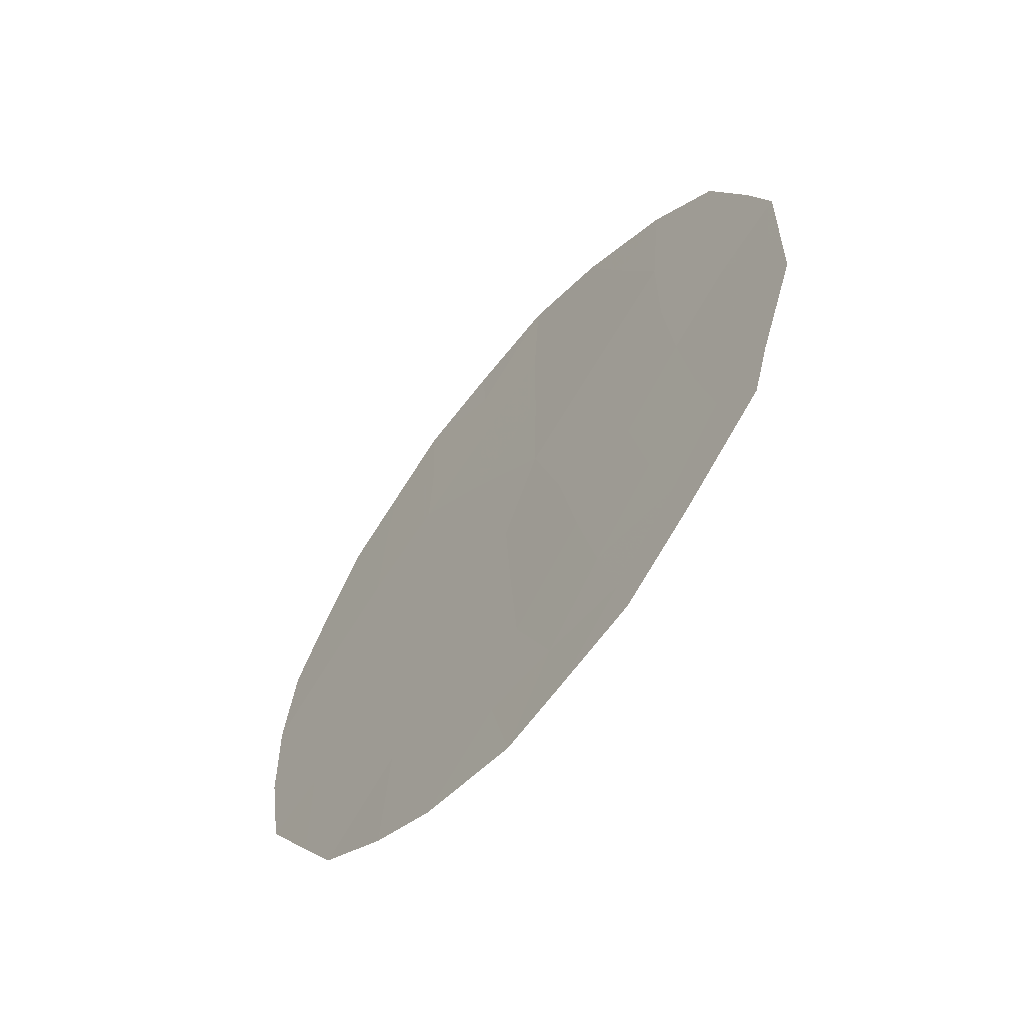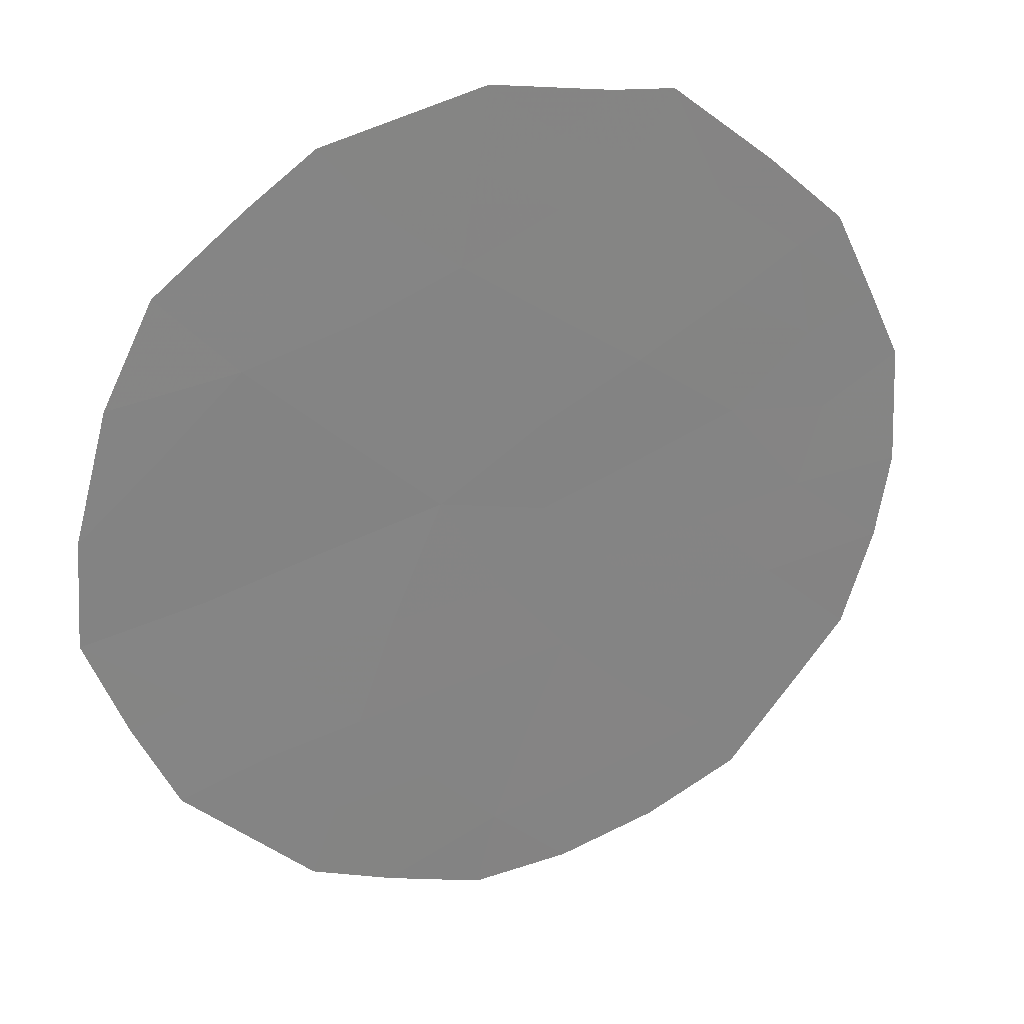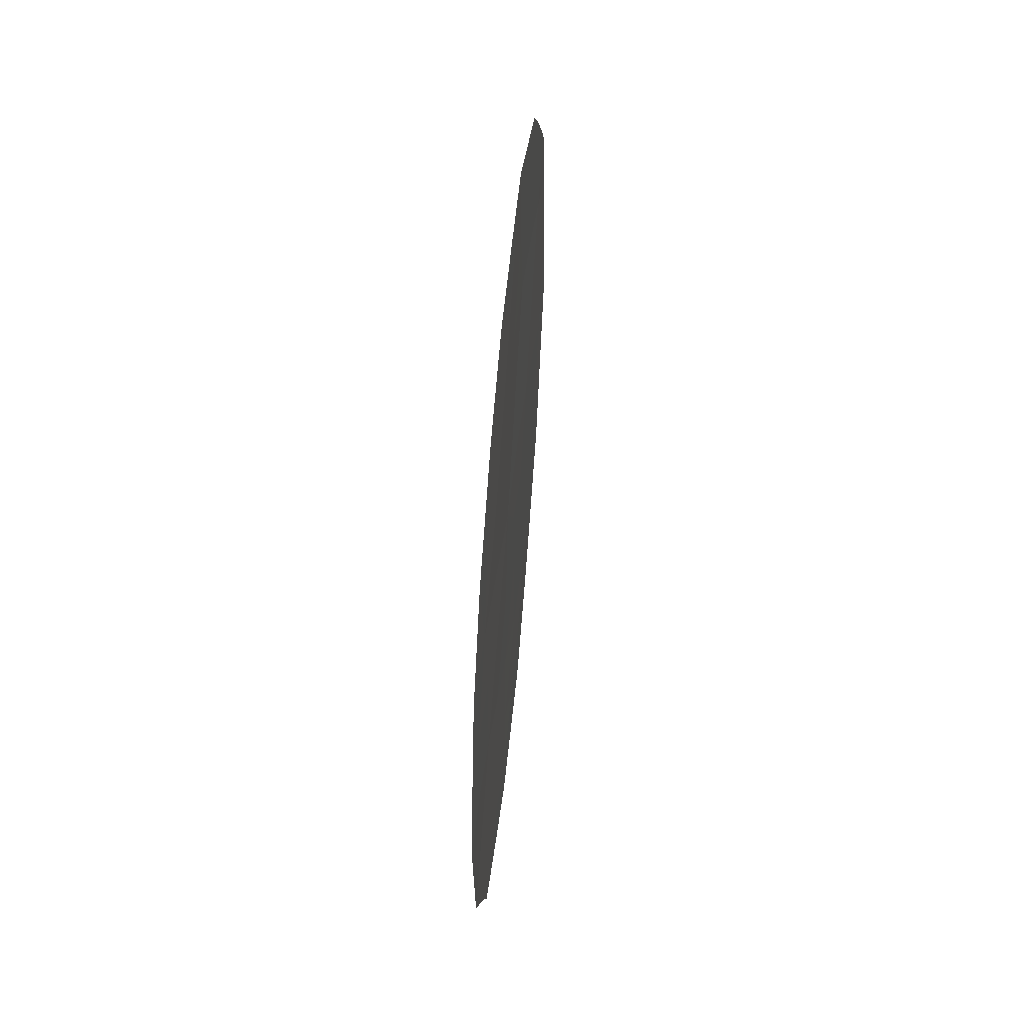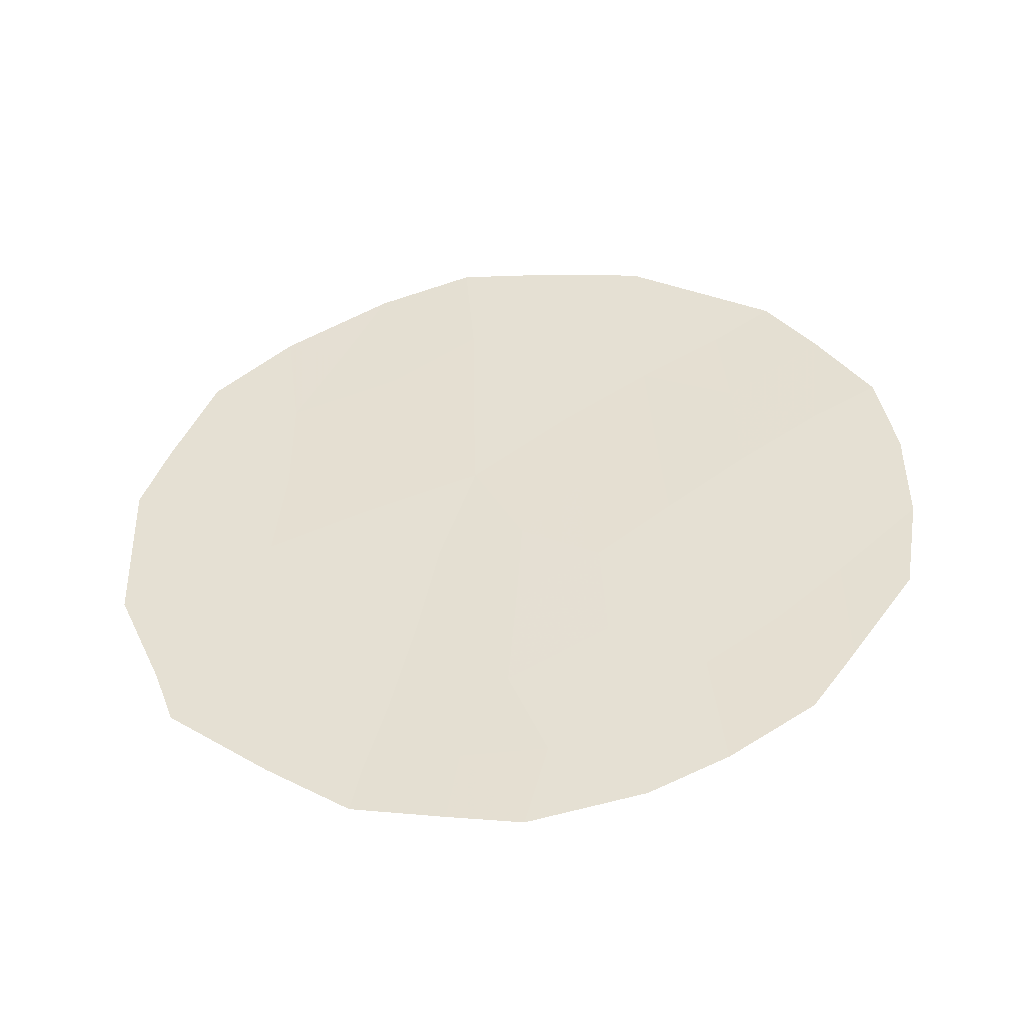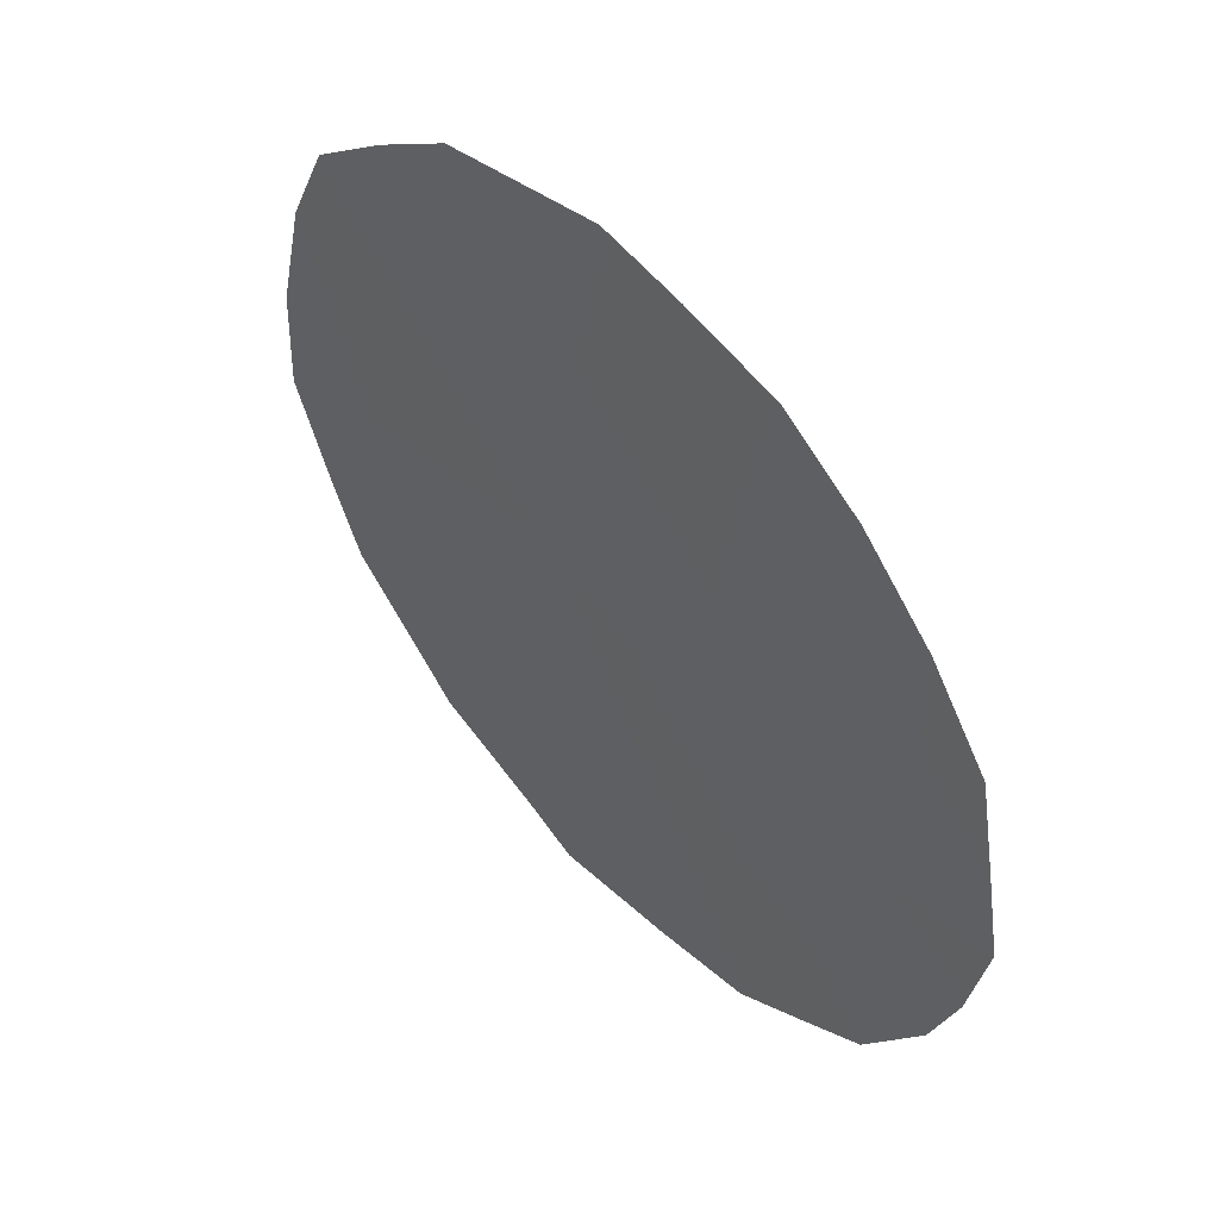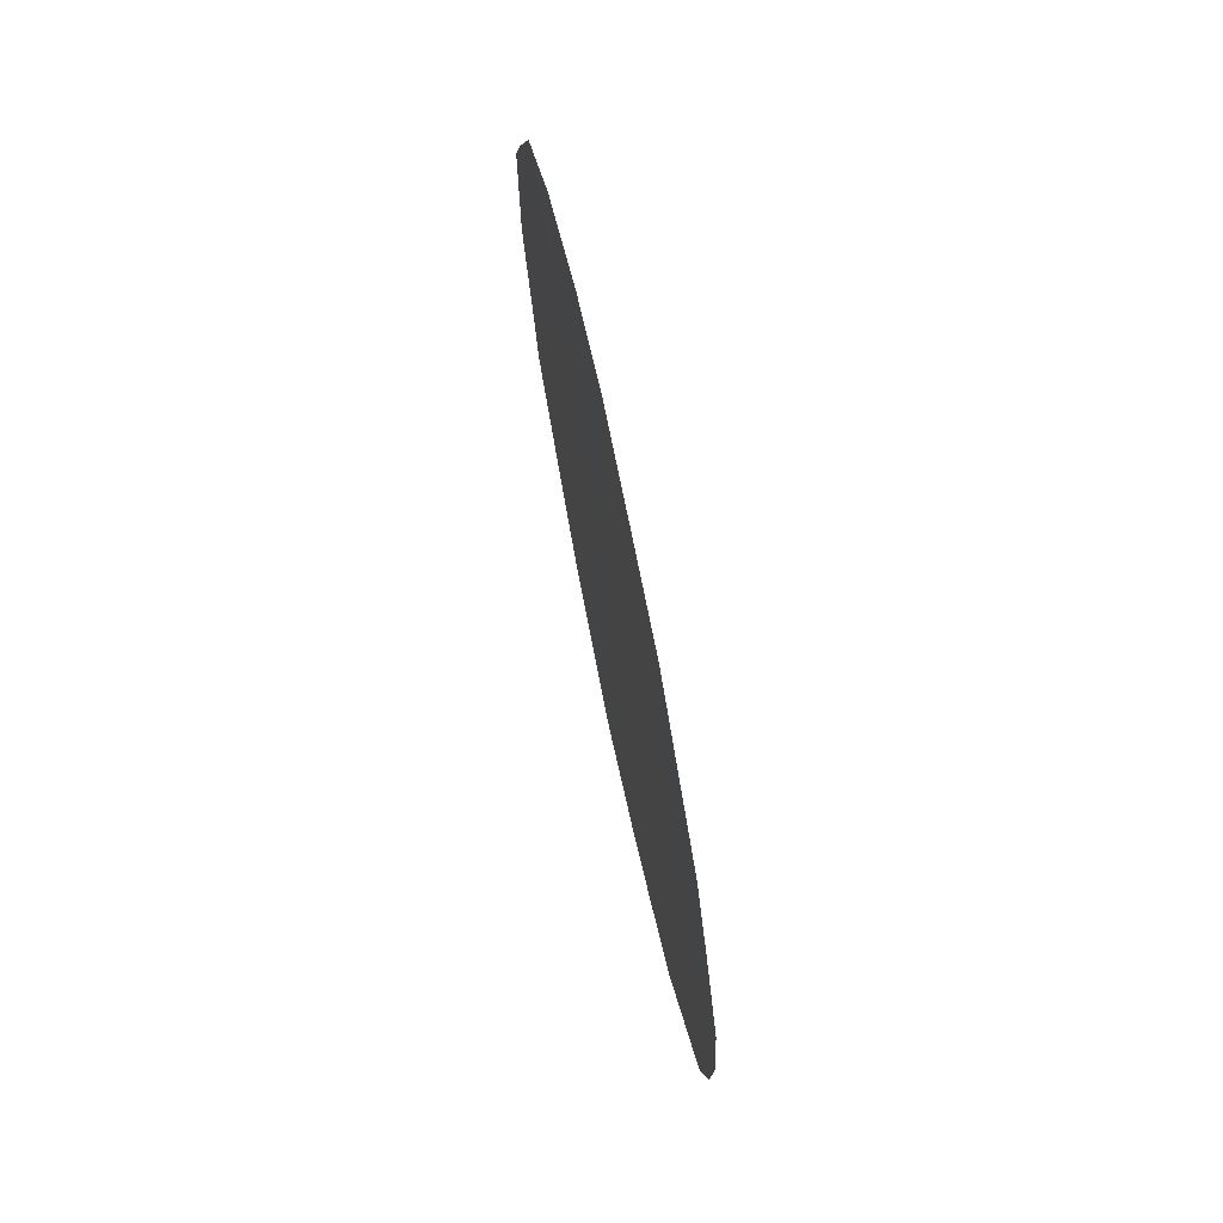
<metadata>
{"format":"obj","ext":"obj","renderer":"f3d","projection":"perspective","resolution":1024,"background":"white","views":[{"elev":-61.2,"azim":-8.4,"up":"+Y"},{"elev":63.3,"azim":-116.1,"up":"+Z"},{"elev":59.9,"azim":36.4,"up":"+Y"},{"elev":-45.4,"azim":129.0,"up":"+Y"},{"elev":-75.8,"azim":-150.8,"up":"+Z"},{"elev":75.1,"azim":-160.7,"up":"+Y"}]}
</metadata>
<code>
v -77.36 5.652 76.53
v -78.04 3.911 75.36
v -76.52 7.074 77.94
v -77.67 10.25 76.1
v -78.7 9.281 74.41
v -79.62 5.935 72.79
v -77.1 3.846 76.91
v -77.68 7.886 76.04
v -78.76 7.1 74.24
v -79.63 8.298 72.83
v -76.31 5.212 78.23
v -77.63 11.45 76.2
v -77.11 11.12 77.06
v -78.7 11.14 74.44
v -79.46 10.21 73.16
v -78.52 3.268 74.56
v -79.72 9.516 72.72
v -79.99 8.673 72.25
v -79.62 4.781 72.77
v -79.38 4.161 73.15
v -80.08 7.726 72.09
v -80.07 6.705 72.08
v -77.04 3.376 77
v -77.91 3.039 75.55
v -79.96 5.697 72.21
v -75.85 8.753 79.07
v -76.09 9.775 78.7
v -75.7 8.018 79.3
v -76.06 4.736 78.64
v -75.96 5.312 78.82
v -75.71 6.402 79.25
v -77.22 4.634 76.73
v -77.84 4.852 75.7
v -77.9 6.003 75.63
v -77.28 10.55 76.77
v -76.93 6.388 77.25
v -76.43 6.061 78.07
v -76.81 5.35 77.43
v -78.17 10.72 75.3
v -78.19 11.33 75.28
v -78.18 9.762 75.25
v -78.67 10.24 74.47
v -79.14 9.781 73.68
v -79.08 10.67 73.8
v -78.42 4.34 74.73
v -76.59 8.122 77.85
v -77.06 7.48 77.06
v -77.13 8.589 76.97
v -79.27 5.357 73.36
v -78.38 5.418 74.83
v -79.19 7.724 73.54
v -79.19 8.821 73.59
v -78.72 8.211 74.33
v -79.64 7.198 72.79
v -77.52 3.184 76.2
v -77.67 9.15 76.08
v -77.2 9.645 76.88
v -78.81 5.973 74.14
v -78.36 6.498 74.89
v -78.21 8.662 75.19
v -78.28 7.553 75.05
v -79.21 6.572 73.48
v -77.94 6.936 75.59
v -77.48 6.735 76.35
v -76.86 10.17 77.45
v -76.16 8.62 78.56
v -76.12 7.64 78.6
v -76.53 10.49 78.01
v -76.67 4.509 77.63
v -76.6 3.952 77.74
v -78.93 3.621 73.88
v -76.09 6.706 78.65
v -76.08 5.878 78.64
v -75.71 7.21 79.27
v -77.59 3.914 76.09
v -78.87 4.83 74.01
v -76.6 9.248 77.86
f 36 37 38
f 32 38 69
f 41 42 39
f 43 44 42
f 46 47 48
f 10 18 17
f 33 45 50
f 51 52 53
f 10 54 21
f 75 7 55
f 48 56 57
f 58 59 50
f 6 25 22
f 53 60 61
f 56 60 41
f 10 21 18
f 49 62 58
f 62 54 51
f 34 63 64
f 57 35 65
f 46 66 67
f 36 64 47
f 5 52 43
f 59 61 63
f 69 11 29
f 11 30 29
f 2 24 16
f 37 72 73
f 11 73 30
f 67 74 72
f 1 32 33
f 32 7 75
f 33 32 75
f 1 33 34
f 4 12 35
f 13 35 12
f 1 36 38
f 36 3 37
f 38 37 11
f 7 32 69
f 32 1 38
f 69 38 11
f 4 39 12
f 40 12 39
f 4 41 39
f 41 5 42
f 39 42 14
f 40 39 14
f 5 43 42
f 43 15 44
f 42 44 14
f 45 16 71
f 16 45 2
f 71 76 45
f 46 3 47
f 48 47 8
f 49 20 19
f 34 33 50
f 33 2 45
f 50 45 76
f 9 51 53
f 51 10 52
f 53 52 5
f 54 22 21
f 23 55 7
f 2 75 24
f 55 24 75
f 48 8 56
f 58 9 59
f 50 59 34
f 9 53 61
f 53 5 60
f 61 60 8
f 4 56 41
f 56 8 60
f 41 60 5
f 49 6 62
f 58 62 9
f 9 62 51
f 51 54 10
f 1 34 64
f 64 63 8
f 77 57 65
f 65 35 13
f 68 65 13
f 77 27 66
f 26 66 27
f 3 46 67
f 46 77 66
f 28 66 26
f 28 67 66
f 68 27 77
f 3 36 47
f 36 1 64
f 47 64 8
f 52 17 43
f 17 52 10
f 15 43 17
f 34 59 63
f 59 9 61
f 63 61 8
f 29 70 69
f 7 69 70
f 70 23 7
f 76 71 20
f 11 37 73
f 37 3 72
f 73 72 31
f 73 31 30
f 3 67 72
f 67 28 74
f 72 74 31
f 49 76 20
f 33 75 2
f 76 58 50
f 76 49 58
f 25 6 19
f 6 49 19
f 68 77 65
f 77 46 48
f 48 57 77
f 54 6 22
f 57 56 4
f 57 4 35
f 62 6 54

</code>
